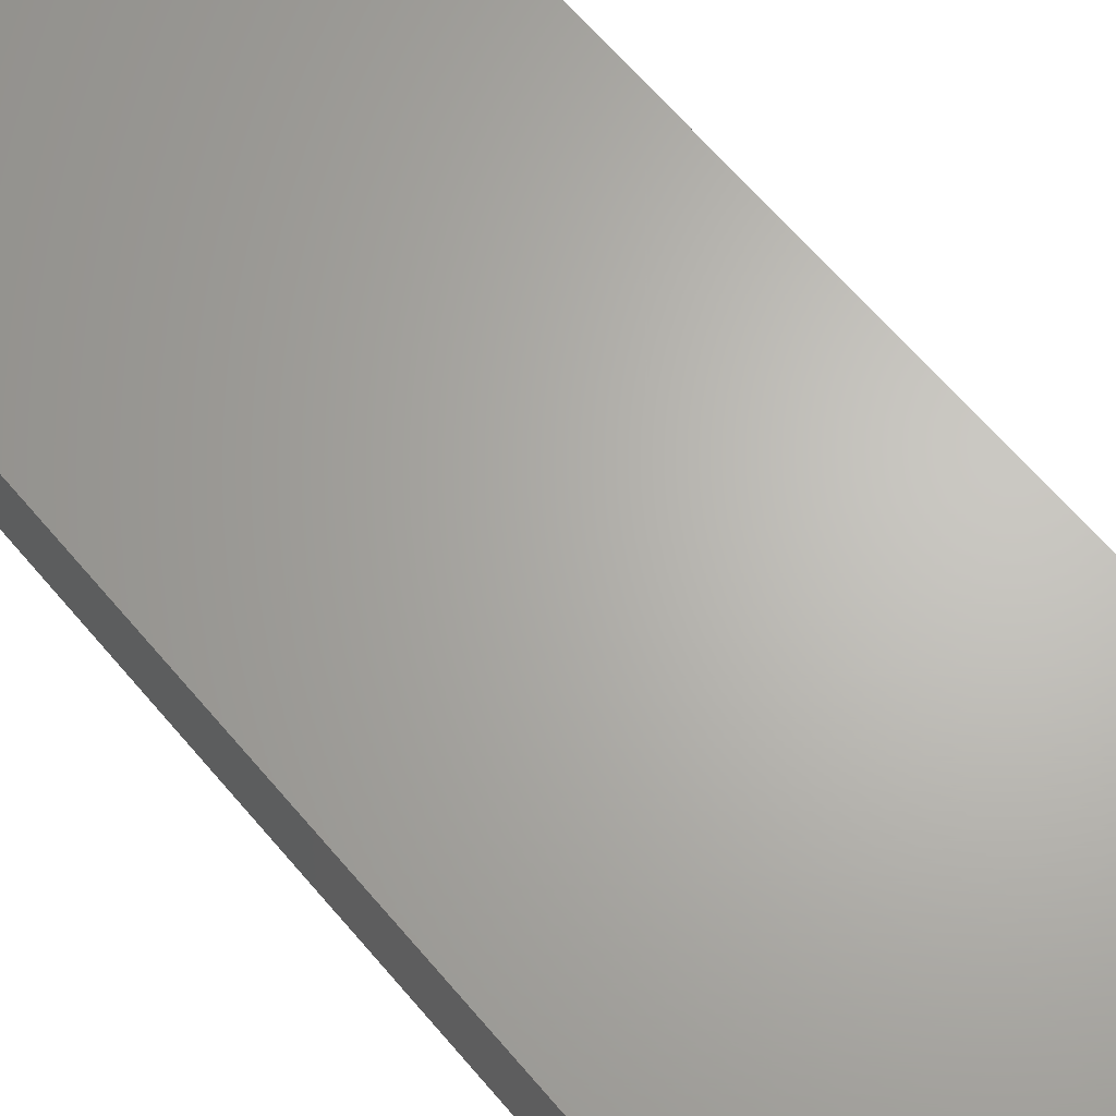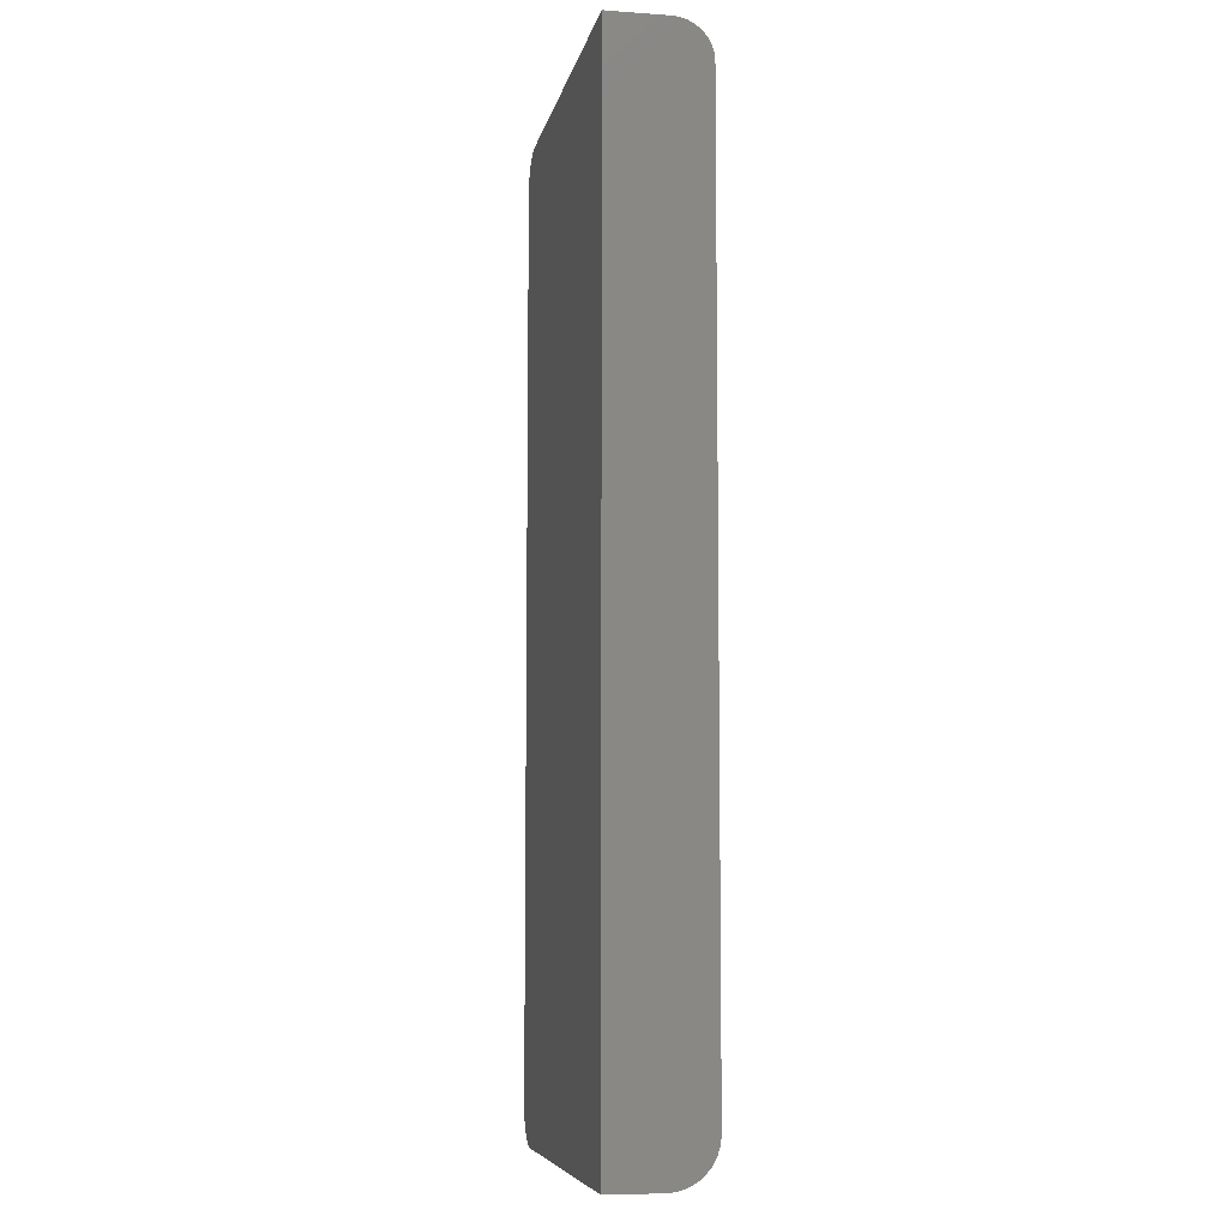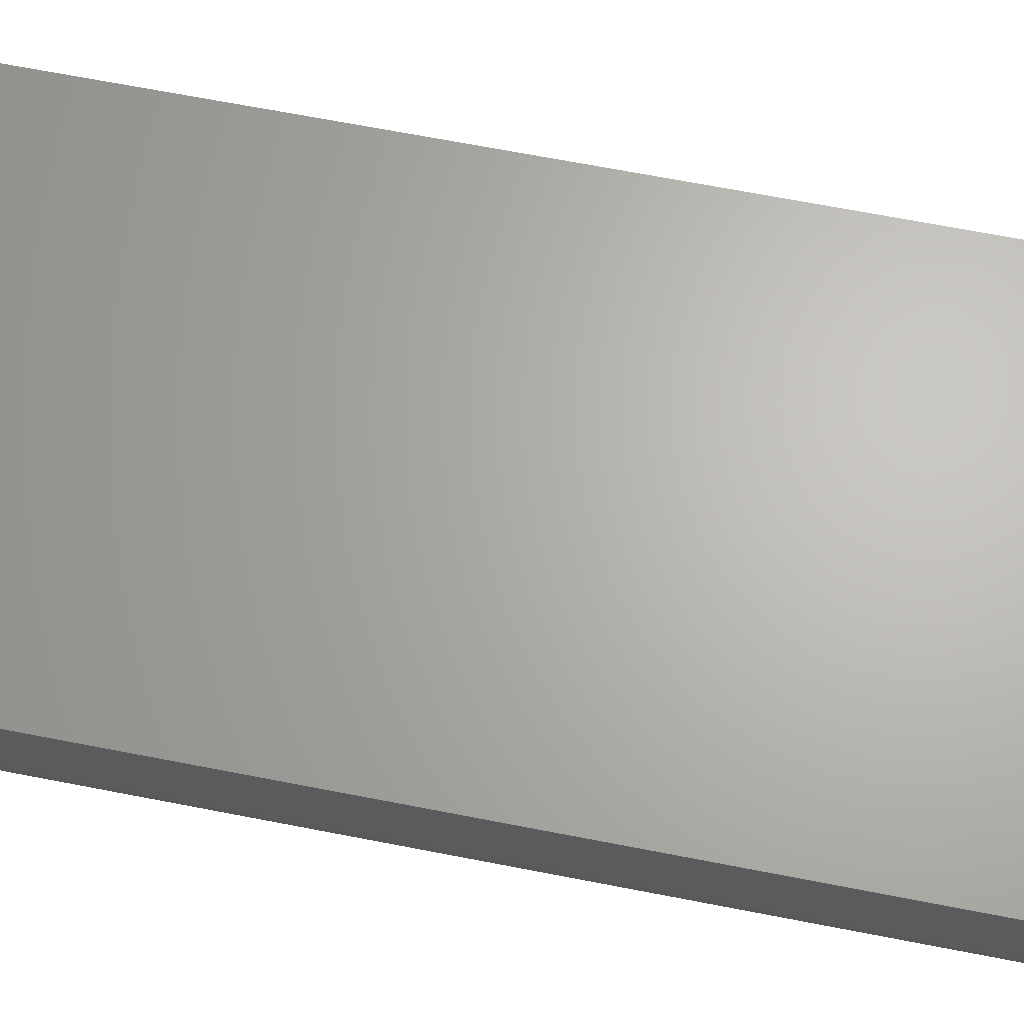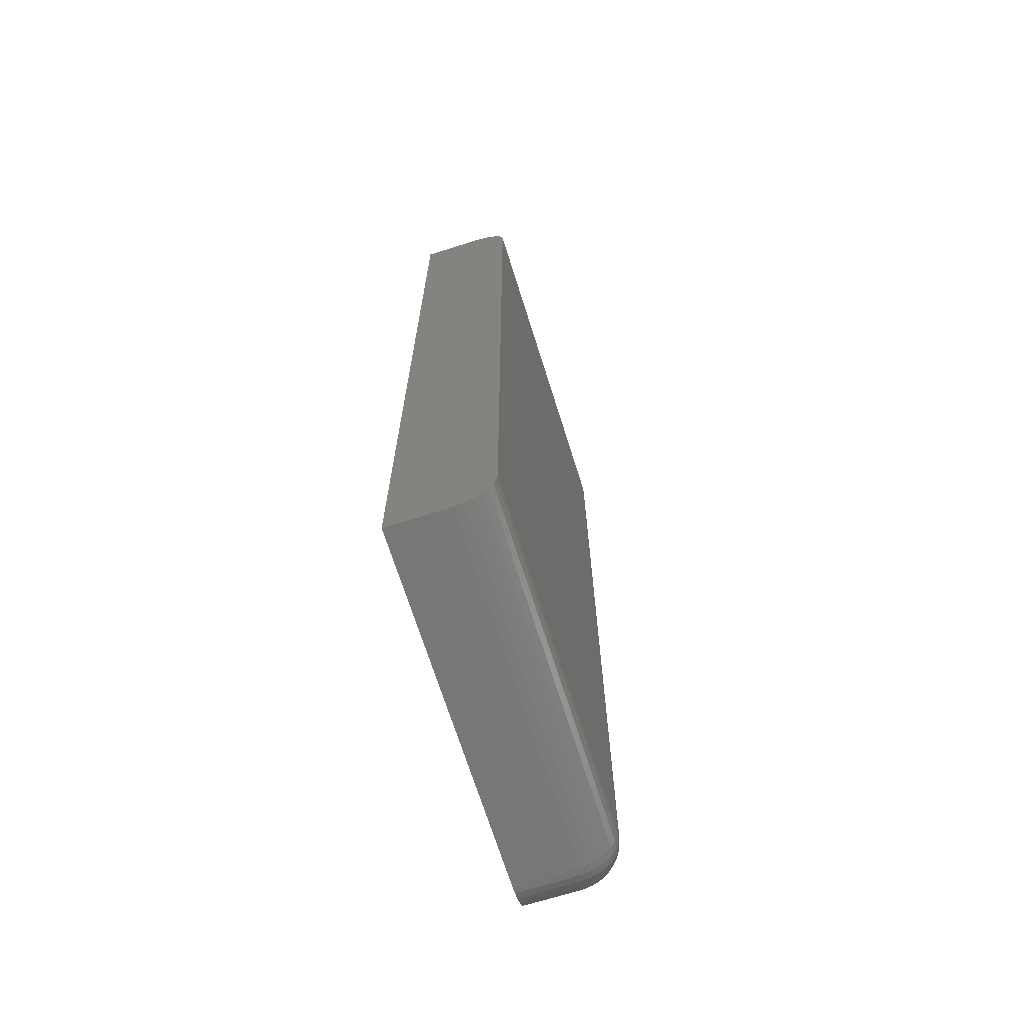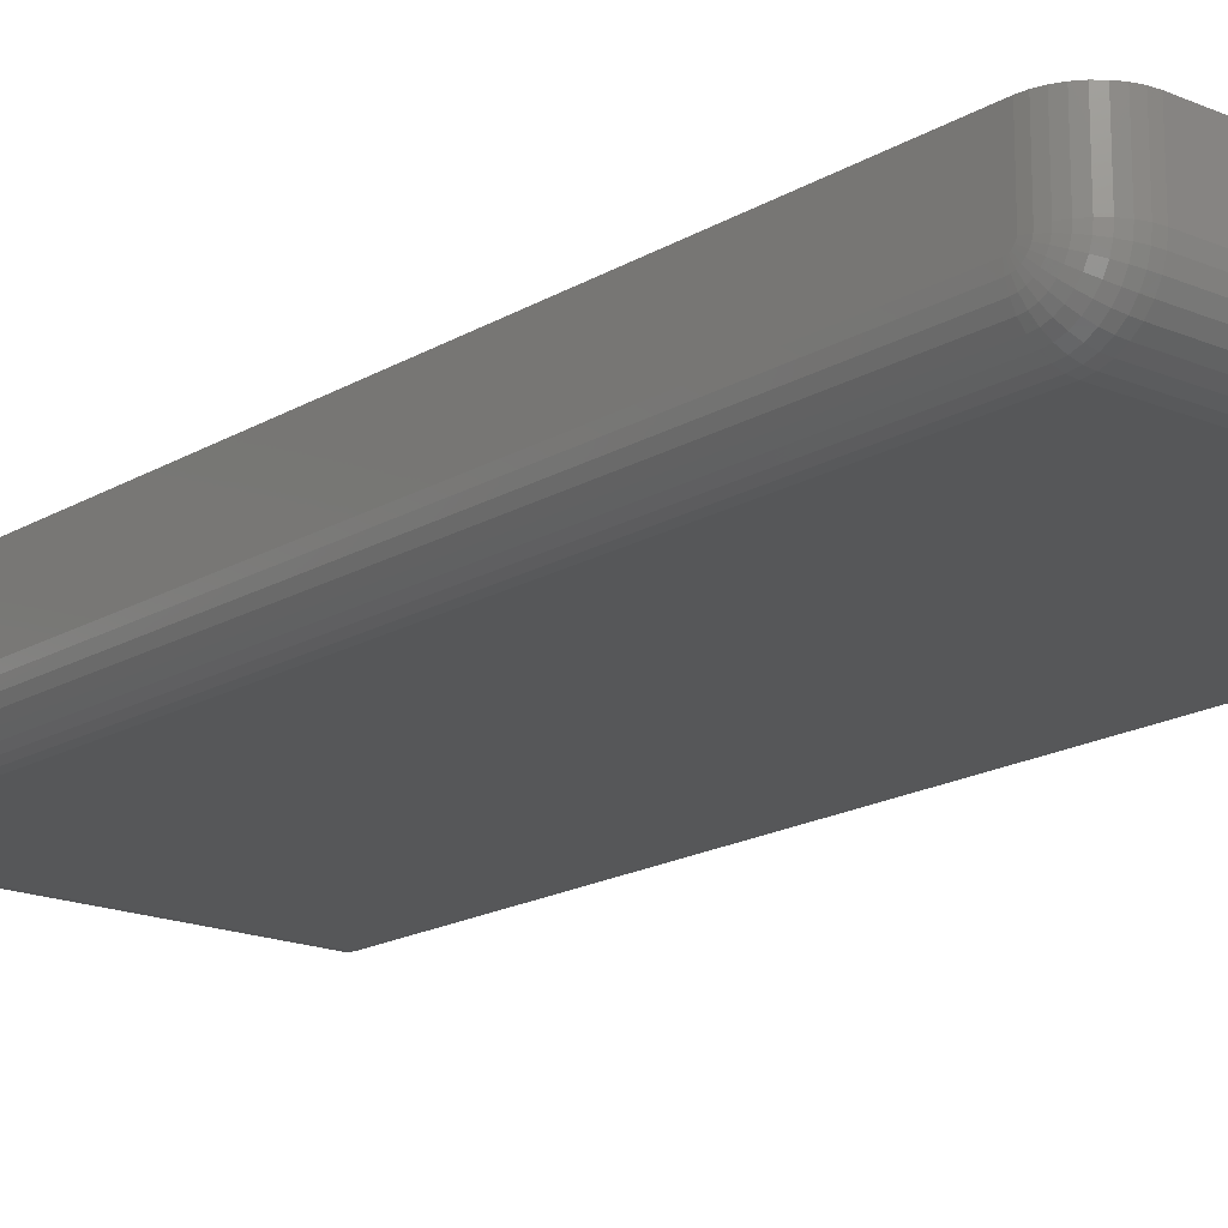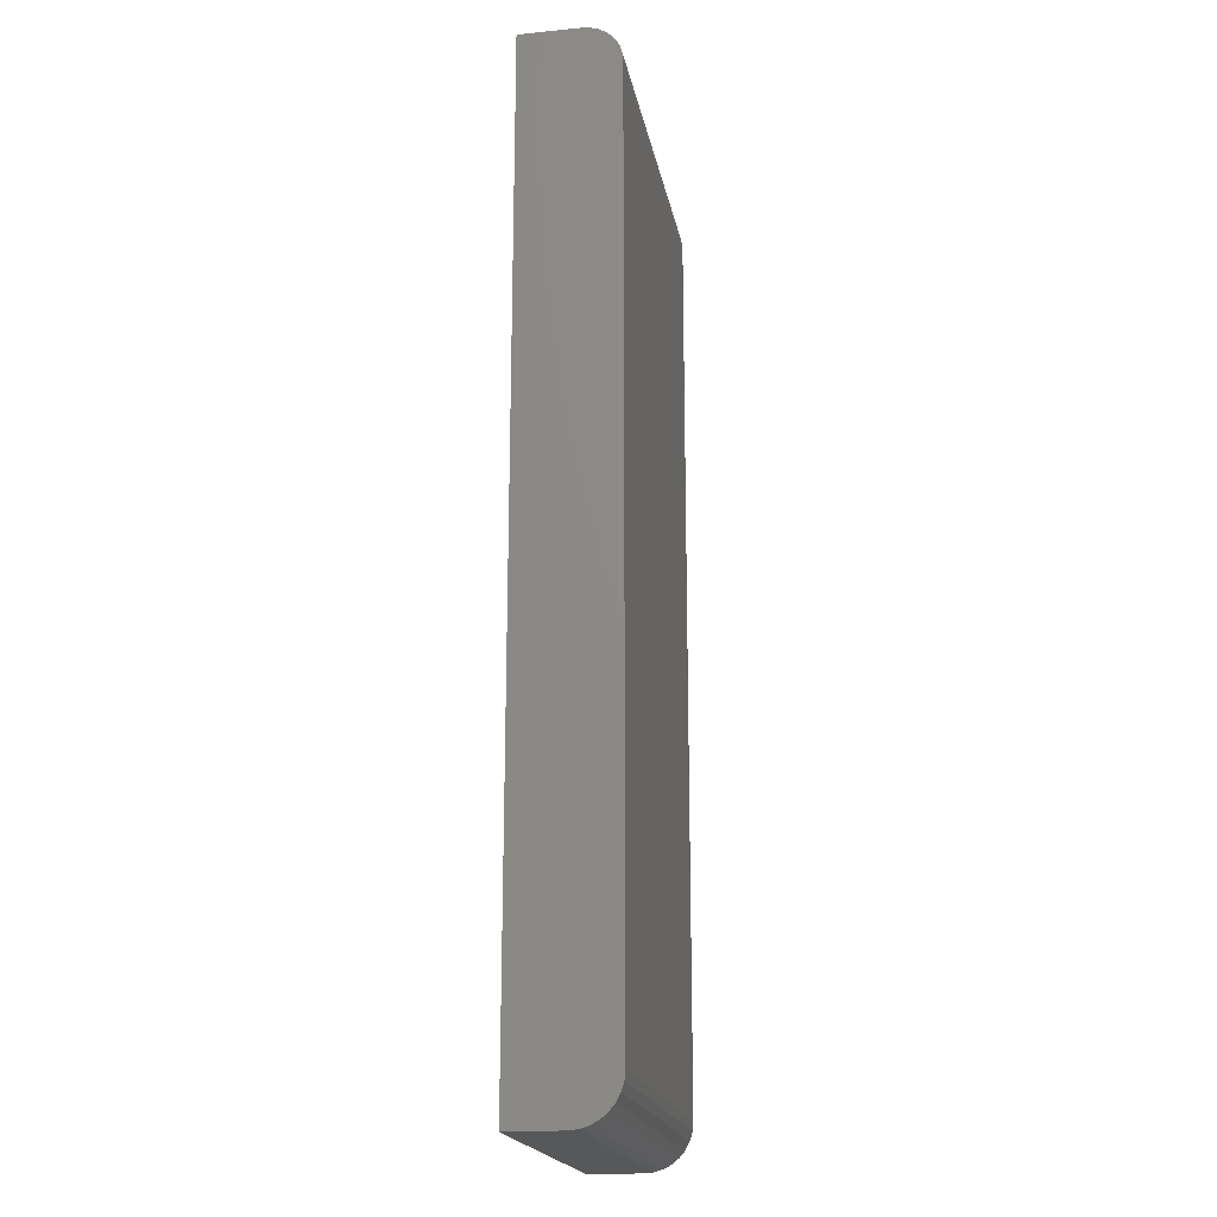
<metadata>
{"format":"stl","ext":"stl","renderer":"f3d","projection":"perspective","resolution":1024,"background":"white","views":[{"elev":65.5,"azim":-40.4,"up":"+Y"},{"elev":-7.4,"azim":-101.2,"up":"+Z"},{"elev":65.6,"azim":101.2,"up":"+Y"},{"elev":-69.2,"azim":-72.5,"up":"+Z"},{"elev":-17.4,"azim":139.5,"up":"+Y"},{"elev":-19.4,"azim":-79.6,"up":"+Z"}]}
</metadata>
<code>
# stl→obj: 192 verts, 380 faces
v 0.02813 -0.0625 0.75
v -0.3359 -0.0625 0.75
v 0.02813 -0.07012 0.7492
v -0.3359 -0.07012 0.7492
v 0.02813 -0.07745 0.747
v -0.3359 -0.07745 0.747
v 0.02813 -0.0842 0.7434
v -0.3359 -0.0842 0.7434
v 0.02813 -0.09012 0.7386
v -0.3359 -0.09012 0.7386
v 0.02813 -0.09498 0.7326
v -0.3359 -0.09498 0.7326
v 0.02813 -0.09859 0.7259
v -0.3359 -0.09859 0.7259
v 0.02813 -0.1008 0.7186
v -0.3359 -0.1008 0.7186
v 0.02813 -0.1016 0.7109
v -0.3359 -0.1016 0.7109
v -0.3359 -0.1016 -0.2109
v 0.02813 -0.1016 -0.2109
v 0.06719 -0.0625 -0.2109
v 0.06719 -0.06235 -0.2125
v 0.06719 -0.06118 -0.2153
v 0.06719 -0.06191 -0.2139
v 0.06719 7.615e-17 0.7109
v 0.06719 -0.0625 0.7109
v 0.06719 -0.06021 -0.2165
v 0.06719 -0.05903 -0.2174
v 0.06719 -0.05768 -0.2182
v 0.06719 -0.05621 -0.2186
v 0.06719 -0.05469 -0.2188
v 0.06719 2.455e-17 -0.2188
v 0.02813 7.615e-17 0.75
v -0.3359 5.594e-17 0.75
v -0.3359 -0.05469 -0.2578
v 0.02813 -0.05469 -0.2578
v -0.3359 -0.06383 -0.2569
v 0.02813 -0.06383 -0.2569
v -0.3359 -0.07263 -0.2542
v 0.02813 -0.07263 -0.2542
v -0.3359 -0.08073 -0.2499
v 0.02813 -0.08073 -0.2499
v -0.3359 -0.08783 -0.2441
v 0.02813 -0.08783 -0.2441
v -0.3359 -0.09366 -0.237
v 0.02813 -0.09366 -0.237
v -0.3359 -0.09799 -0.2289
v 0.02813 -0.09799 -0.2289
v -0.3359 -0.1007 -0.2201
v 0.02813 -0.1007 -0.2201
v -0.3359 0 -0.2578
v 0.02813 2.021e-17 -0.2578
v 0.04307 2.12e-17 -0.2548
v 0.03575 2.067e-17 -0.2571
v 0.03575 7.654e-17 0.7492
v 0.04307 7.682e-17 0.747
v 0.06421 2.355e-17 -0.2337
v 0.0606 2.298e-17 -0.2405
v 0.05575 2.238e-17 -0.2464
v 0.04983 7.699e-17 0.7434
v 0.05575 7.705e-17 0.7386
v 0.0606 7.699e-17 0.7326
v 0.06421 7.682e-17 0.7259
v 0.06644 7.654e-17 0.7186
v 0.06644 2.408e-17 -0.2264
v 0.04983 2.178e-17 -0.2512
v 0.03575 -0.0625 0.7492
v 0.04307 -0.0625 0.747
v 0.04983 -0.0625 0.7434
v 0.05575 -0.0625 0.7386
v 0.0606 -0.0625 0.7326
v 0.06421 -0.0625 0.7259
v 0.06644 -0.0625 0.7186
v 0.06644 -0.05469 -0.2264
v 0.06421 -0.05469 -0.2337
v 0.0606 -0.05469 -0.2405
v 0.05575 -0.05469 -0.2464
v 0.04983 -0.05469 -0.2512
v 0.04307 -0.05469 -0.2548
v 0.03575 -0.05469 -0.2571
v 0.06644 -0.0577 -0.2261
v 0.06421 -0.05913 -0.2333
v 0.0606 -0.06045 -0.2399
v 0.05575 -0.0616 -0.2457
v 0.04983 -0.06255 -0.2505
v 0.04307 -0.06325 -0.254
v 0.03575 -0.06369 -0.2562
v 0.06644 -0.06982 -0.2139
v 0.06644 -0.07012 -0.2109
v 0.06421 -0.07701 -0.2154
v 0.06421 -0.07745 -0.2109
v 0.0606 -0.08363 -0.2167
v 0.0606 -0.0842 -0.2109
v 0.05575 -0.08944 -0.2179
v 0.05575 -0.09012 -0.2109
v 0.04983 -0.09421 -0.2188
v 0.04983 -0.09498 -0.2109
v 0.04307 -0.09775 -0.2195
v 0.04307 -0.09859 -0.2109
v 0.03575 -0.09993 -0.2199
v 0.03575 -0.1008 -0.2109
v 0.06644 -0.06895 -0.2168
v 0.06421 -0.07572 -0.2196
v 0.0606 -0.08196 -0.2222
v 0.05575 -0.08742 -0.2245
v 0.04983 -0.09191 -0.2264
v 0.04307 -0.09525 -0.2277
v 0.03575 -0.0973 -0.2286
v 0.06644 -0.06752 -0.2195
v 0.06421 -0.07361 -0.2236
v 0.0606 -0.07923 -0.2273
v 0.05575 -0.08415 -0.2306
v 0.04983 -0.08819 -0.2333
v 0.04307 -0.09119 -0.2353
v 0.03575 -0.09304 -0.2366
v 0.06644 -0.0656 -0.2219
v 0.06421 -0.07078 -0.227
v 0.0606 -0.07556 -0.2318
v 0.05575 -0.07974 -0.236
v 0.04983 -0.08318 -0.2394
v 0.04307 -0.08573 -0.242
v 0.03575 -0.0873 -0.2436
v 0.06644 -0.06326 -0.2238
v 0.06421 -0.06733 -0.2299
v 0.0606 -0.07108 -0.2355
v 0.05575 -0.07437 -0.2404
v 0.04983 -0.07707 -0.2444
v 0.04307 -0.07908 -0.2474
v 0.03575 -0.08031 -0.2493
v 0.06644 -0.06059 -0.2252
v 0.06421 -0.0634 -0.232
v 0.0606 -0.06598 -0.2382
v 0.05575 -0.06825 -0.2437
v 0.04983 -0.07011 -0.2482
v 0.04307 -0.07149 -0.2515
v 0.03575 -0.07234 -0.2536
v 0.06644 -0.07012 0.7109
v 0.06421 -0.07745 0.7109
v 0.0606 -0.0842 0.7109
v 0.05575 -0.09012 0.7109
v 0.04983 -0.09498 0.7109
v 0.04307 -0.09859 0.7109
v 0.03575 -0.1008 0.7109
v 0.06644 -0.06399 0.7184
v 0.06644 -0.06542 0.718
v 0.06644 -0.06673 0.7173
v 0.06644 -0.06789 0.7163
v 0.06644 -0.06884 0.7152
v 0.06644 -0.06954 0.7139
v 0.06644 -0.06997 0.7124
v 0.06421 -0.07716 0.7139
v 0.0606 -0.08378 0.7152
v 0.05575 -0.08959 0.7163
v 0.04983 -0.09436 0.7173
v 0.04307 -0.0979 0.718
v 0.03575 -0.1001 0.7184
v 0.06421 -0.06542 0.7256
v 0.0606 -0.06673 0.7322
v 0.05575 -0.06789 0.738
v 0.04983 -0.06884 0.7428
v 0.04307 -0.06954 0.7463
v 0.03575 -0.06997 0.7485
v 0.06421 -0.06822 0.7247
v 0.0606 -0.0708 0.731
v 0.05575 -0.07307 0.7365
v 0.04983 -0.07493 0.7409
v 0.04307 -0.07631 0.7443
v 0.03575 -0.07716 0.7463
v 0.06421 -0.0708 0.7234
v 0.0606 -0.07456 0.729
v 0.05575 -0.07785 0.7339
v 0.04983 -0.08054 0.7379
v 0.04307 -0.08255 0.7409
v 0.03575 -0.08378 0.7428
v 0.06421 -0.07307 0.7215
v 0.0606 -0.07785 0.7263
v 0.05575 -0.08203 0.7305
v 0.04983 -0.08547 0.7339
v 0.04307 -0.08802 0.7365
v 0.03575 -0.08959 0.738
v 0.06421 -0.07493 0.7192
v 0.0606 -0.08054 0.723
v 0.05575 -0.08547 0.7263
v 0.04983 -0.08951 0.729
v 0.04307 -0.09251 0.731
v 0.03575 -0.09436 0.7322
v 0.06421 -0.07631 0.7167
v 0.0606 -0.08255 0.7192
v 0.05575 -0.08802 0.7215
v 0.04983 -0.09251 0.7234
v 0.04307 -0.09584 0.7247
v 0.03575 -0.0979 0.7256
f 1 2 3
f 3 2 4
f 3 4 5
f 5 4 6
f 5 6 7
f 7 6 8
f 7 8 9
f 9 8 10
f 9 10 11
f 11 10 12
f 11 12 13
f 13 12 14
f 13 14 15
f 15 14 16
f 15 16 17
f 17 16 18
f 19 20 18
f 18 20 17
f 21 22 23
f 23 22 24
f 25 26 21
f 25 21 23
f 25 23 27
f 25 27 28
f 25 28 29
f 25 29 30
f 25 30 31
f 25 31 32
f 1 33 2
f 2 33 34
f 35 36 37
f 37 36 38
f 37 38 39
f 39 38 40
f 39 40 41
f 41 40 42
f 41 42 43
f 43 42 44
f 43 44 45
f 45 44 46
f 45 46 47
f 47 46 48
f 47 48 49
f 49 48 50
f 49 50 19
f 19 50 20
f 35 51 36
f 36 51 52
f 51 53 52
f 53 54 52
f 55 56 33
f 57 58 59
f 34 33 56
f 34 56 60
f 34 60 61
f 34 61 62
f 34 62 63
f 34 63 64
f 34 64 25
f 34 25 32
f 34 32 65
f 34 65 51
f 65 57 59
f 65 59 66
f 65 66 53
f 65 53 51
f 33 1 55
f 55 1 67
f 55 67 56
f 56 67 68
f 56 68 60
f 60 68 69
f 60 69 61
f 61 69 70
f 61 70 62
f 62 70 71
f 62 71 63
f 63 71 72
f 63 72 64
f 64 72 73
f 64 73 25
f 25 73 26
f 32 31 65
f 65 31 74
f 65 74 57
f 57 74 75
f 57 75 58
f 58 75 76
f 58 76 59
f 59 76 77
f 59 77 66
f 66 77 78
f 66 78 53
f 53 78 79
f 53 79 54
f 54 79 80
f 54 80 52
f 52 80 36
f 31 30 74
f 74 30 81
f 74 81 75
f 75 81 82
f 75 82 76
f 76 82 83
f 76 83 77
f 77 83 84
f 77 84 78
f 78 84 85
f 78 85 79
f 79 85 86
f 79 86 80
f 80 86 87
f 80 87 36
f 36 87 38
f 22 21 88
f 88 21 89
f 88 89 90
f 90 89 91
f 90 91 92
f 92 91 93
f 92 93 94
f 94 93 95
f 94 95 96
f 96 95 97
f 96 97 98
f 98 97 99
f 98 99 100
f 100 99 101
f 100 101 50
f 50 101 20
f 24 22 102
f 102 22 88
f 102 88 103
f 103 88 90
f 103 90 104
f 104 90 92
f 104 92 105
f 105 92 94
f 105 94 106
f 106 94 96
f 106 96 107
f 107 96 98
f 107 98 108
f 108 98 100
f 108 100 48
f 48 100 50
f 23 24 109
f 109 24 102
f 109 102 110
f 110 102 103
f 110 103 111
f 111 103 104
f 111 104 112
f 112 104 105
f 112 105 113
f 113 105 106
f 113 106 114
f 114 106 107
f 114 107 115
f 115 107 108
f 115 108 46
f 46 108 48
f 27 23 116
f 116 23 109
f 116 109 117
f 117 109 110
f 117 110 118
f 118 110 111
f 118 111 119
f 119 111 112
f 119 112 120
f 120 112 113
f 120 113 121
f 121 113 114
f 121 114 122
f 122 114 115
f 122 115 44
f 44 115 46
f 28 27 123
f 123 27 116
f 123 116 124
f 124 116 117
f 124 117 125
f 125 117 118
f 125 118 126
f 126 118 119
f 126 119 127
f 127 119 120
f 127 120 128
f 128 120 121
f 128 121 129
f 129 121 122
f 129 122 42
f 42 122 44
f 29 28 130
f 130 28 123
f 130 123 131
f 131 123 124
f 131 124 132
f 132 124 125
f 132 125 133
f 133 125 126
f 133 126 134
f 134 126 127
f 134 127 135
f 135 127 128
f 135 128 136
f 136 128 129
f 136 129 40
f 40 129 42
f 30 29 81
f 81 29 130
f 81 130 82
f 82 130 131
f 82 131 83
f 83 131 132
f 83 132 84
f 84 132 133
f 84 133 85
f 85 133 134
f 85 134 86
f 86 134 135
f 86 135 87
f 87 135 136
f 87 136 38
f 38 136 40
f 21 26 89
f 89 26 137
f 89 137 91
f 91 137 138
f 91 138 93
f 93 138 139
f 93 139 95
f 95 139 140
f 95 140 97
f 97 140 141
f 97 141 99
f 99 141 142
f 99 142 101
f 101 142 143
f 101 143 20
f 20 143 17
f 26 73 144
f 26 144 145
f 26 145 146
f 26 146 147
f 26 147 148
f 26 148 149
f 26 149 150
f 26 150 137
f 137 150 138
f 138 150 151
f 138 151 139
f 139 151 152
f 139 152 140
f 140 152 153
f 140 153 141
f 141 153 154
f 141 154 142
f 142 154 155
f 142 155 143
f 143 155 156
f 143 156 17
f 17 156 15
f 144 73 157
f 157 73 72
f 157 72 158
f 158 72 71
f 158 71 159
f 159 71 70
f 159 70 160
f 160 70 69
f 160 69 161
f 161 69 68
f 161 68 162
f 162 68 67
f 162 67 3
f 3 67 1
f 145 144 163
f 163 144 157
f 163 157 164
f 164 157 158
f 164 158 165
f 165 158 159
f 165 159 166
f 166 159 160
f 166 160 167
f 167 160 161
f 167 161 168
f 168 161 162
f 168 162 5
f 5 162 3
f 146 145 169
f 169 145 163
f 169 163 170
f 170 163 164
f 170 164 171
f 171 164 165
f 171 165 172
f 172 165 166
f 172 166 173
f 173 166 167
f 173 167 174
f 174 167 168
f 174 168 7
f 7 168 5
f 147 146 175
f 175 146 169
f 175 169 176
f 176 169 170
f 176 170 177
f 177 170 171
f 177 171 178
f 178 171 172
f 178 172 179
f 179 172 173
f 179 173 180
f 180 173 174
f 180 174 9
f 9 174 7
f 148 147 181
f 181 147 175
f 181 175 182
f 182 175 176
f 182 176 183
f 183 176 177
f 183 177 184
f 184 177 178
f 184 178 185
f 185 178 179
f 185 179 186
f 186 179 180
f 186 180 11
f 11 180 9
f 149 148 187
f 187 148 181
f 187 181 188
f 188 181 182
f 188 182 189
f 189 182 183
f 189 183 190
f 190 183 184
f 190 184 191
f 191 184 185
f 191 185 192
f 192 185 186
f 192 186 13
f 13 186 11
f 150 149 151
f 151 149 187
f 151 187 152
f 152 187 188
f 152 188 153
f 153 188 189
f 153 189 154
f 154 189 190
f 154 190 155
f 155 190 191
f 155 191 156
f 156 191 192
f 156 192 15
f 15 192 13
f 35 37 39
f 10 14 12
f 51 35 39
f 51 39 41
f 51 41 43
f 51 43 45
f 51 45 47
f 51 47 49
f 51 49 19
f 51 19 18
f 51 18 34
f 16 14 10
f 16 10 8
f 16 8 6
f 16 6 4
f 16 4 2
f 16 2 34
f 16 34 18

</code>
